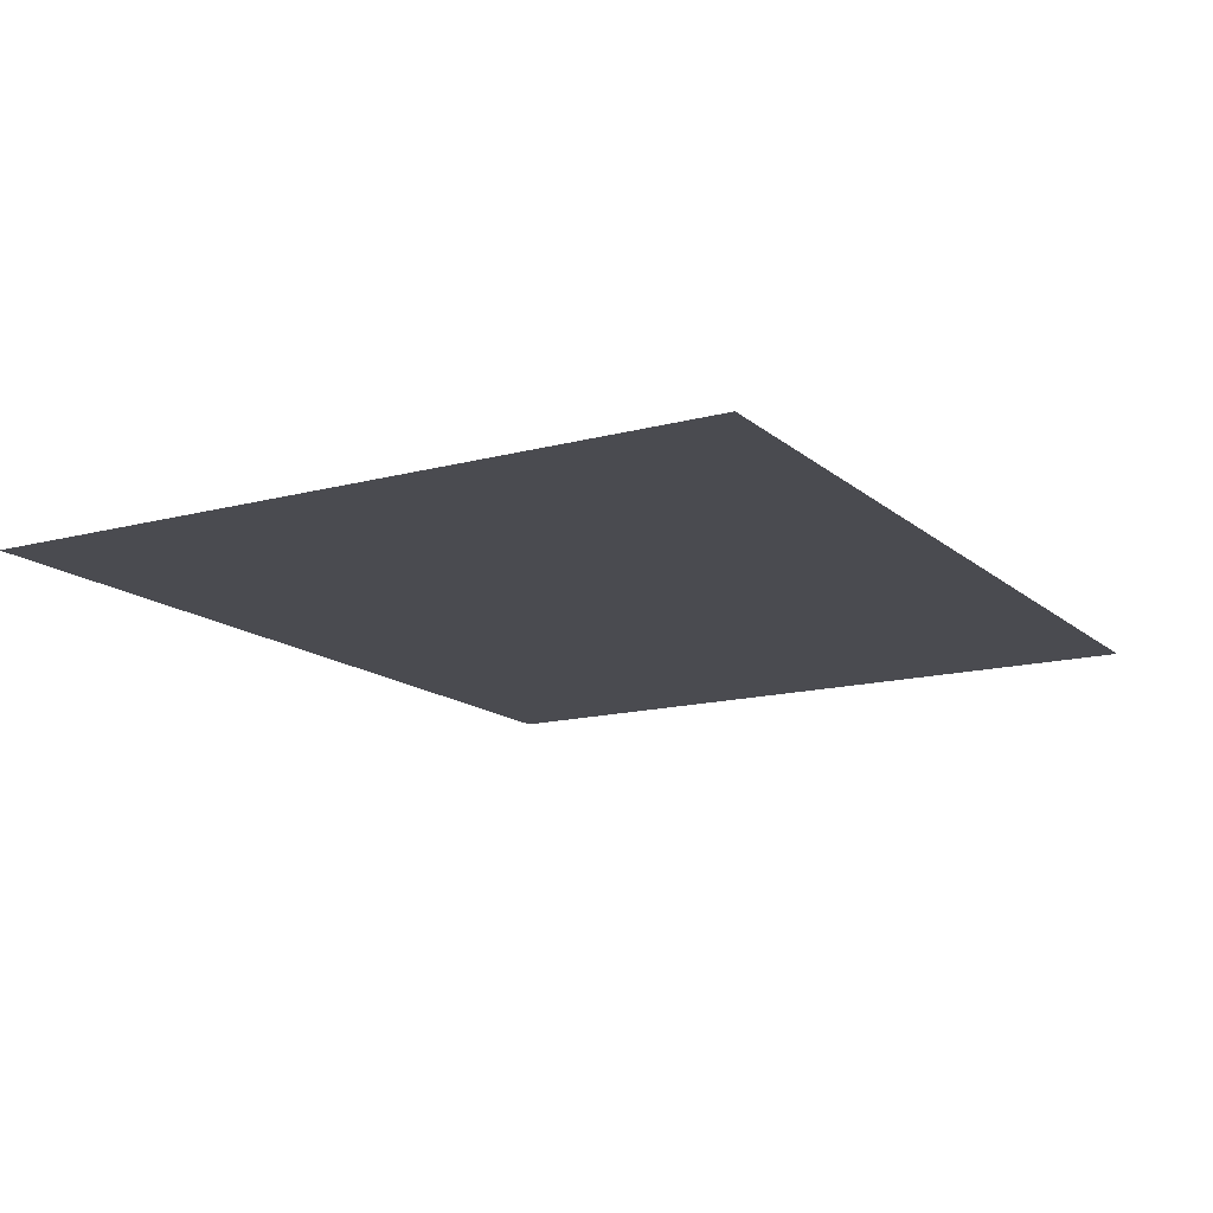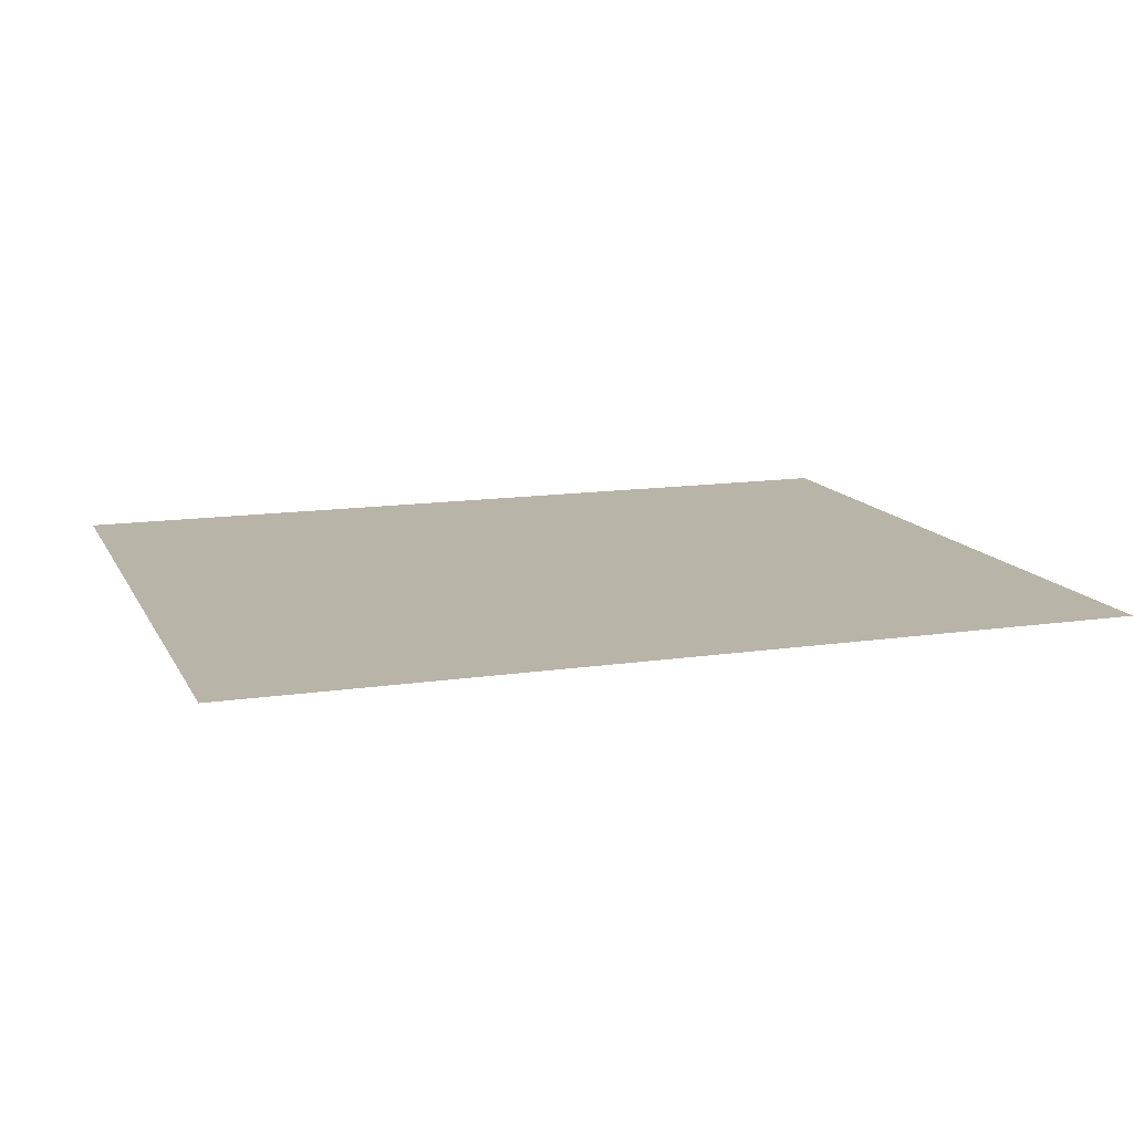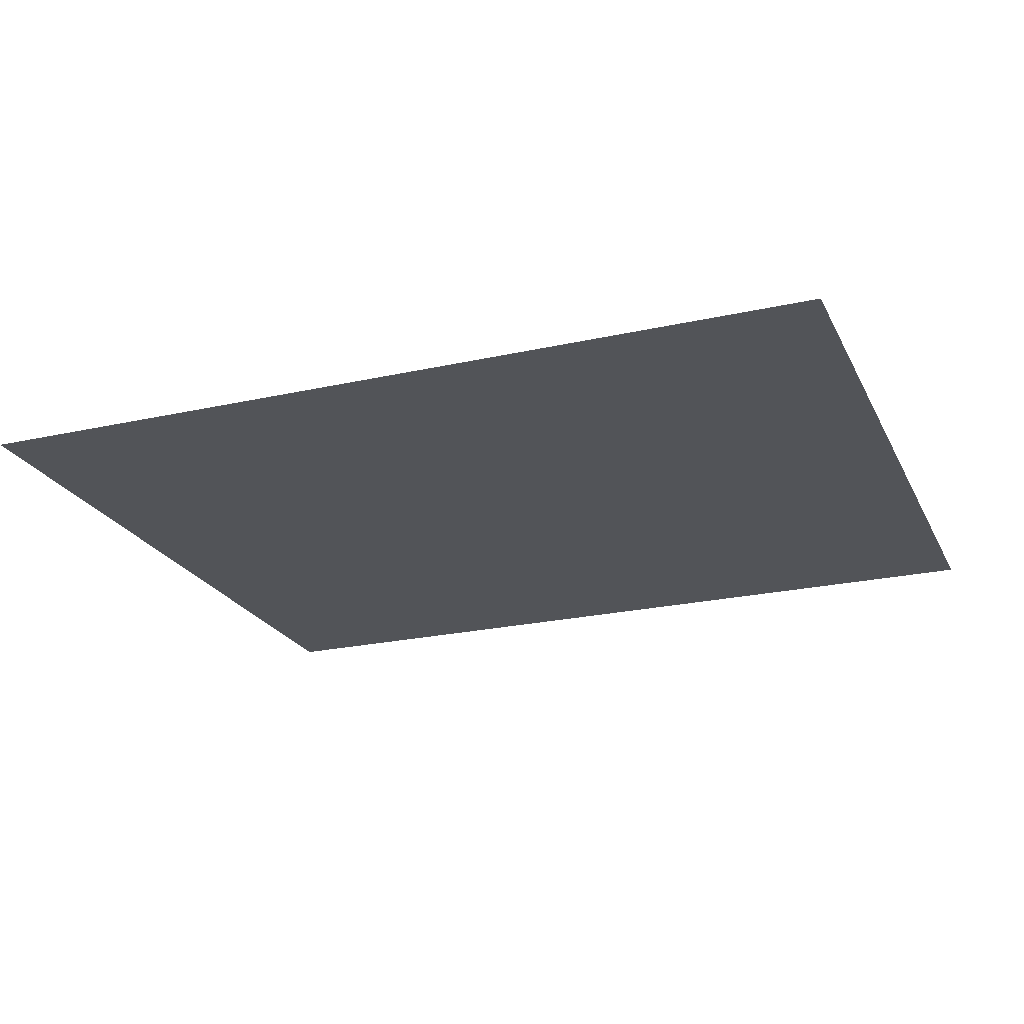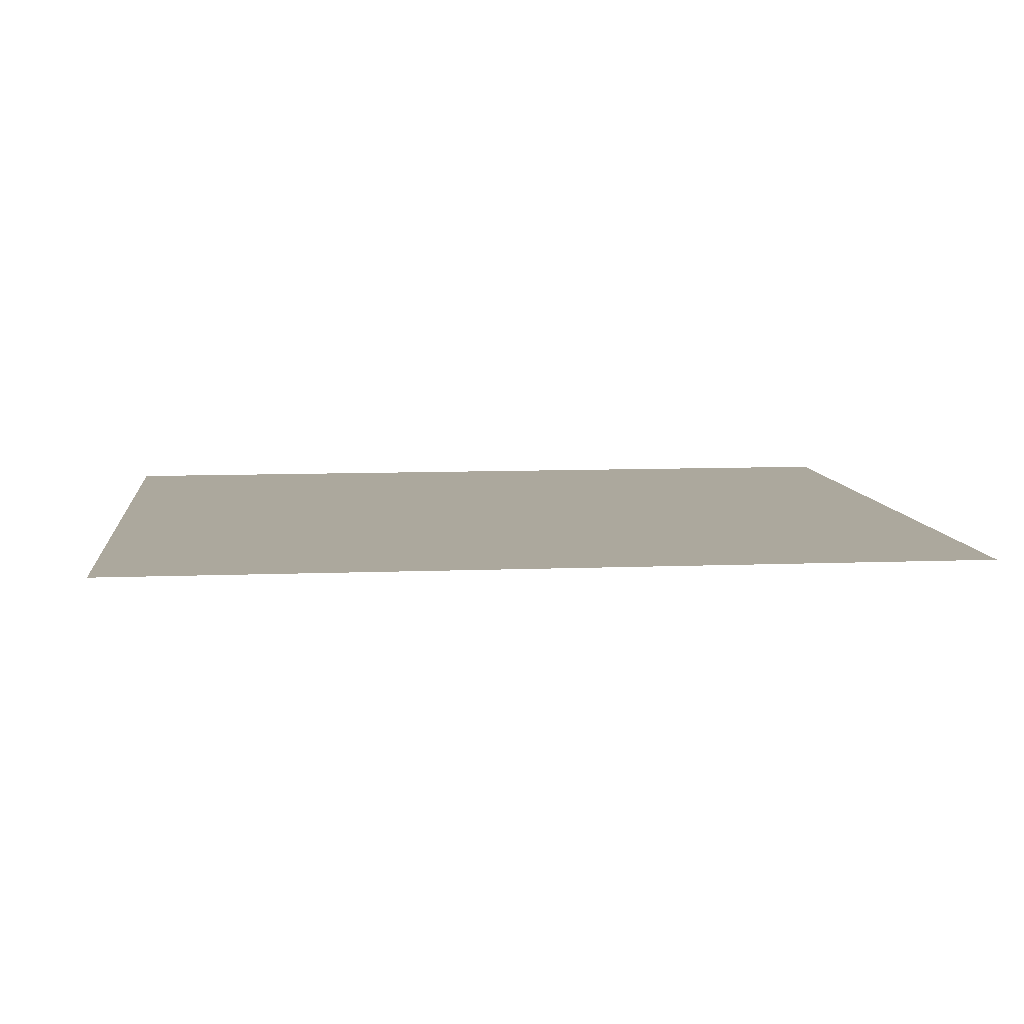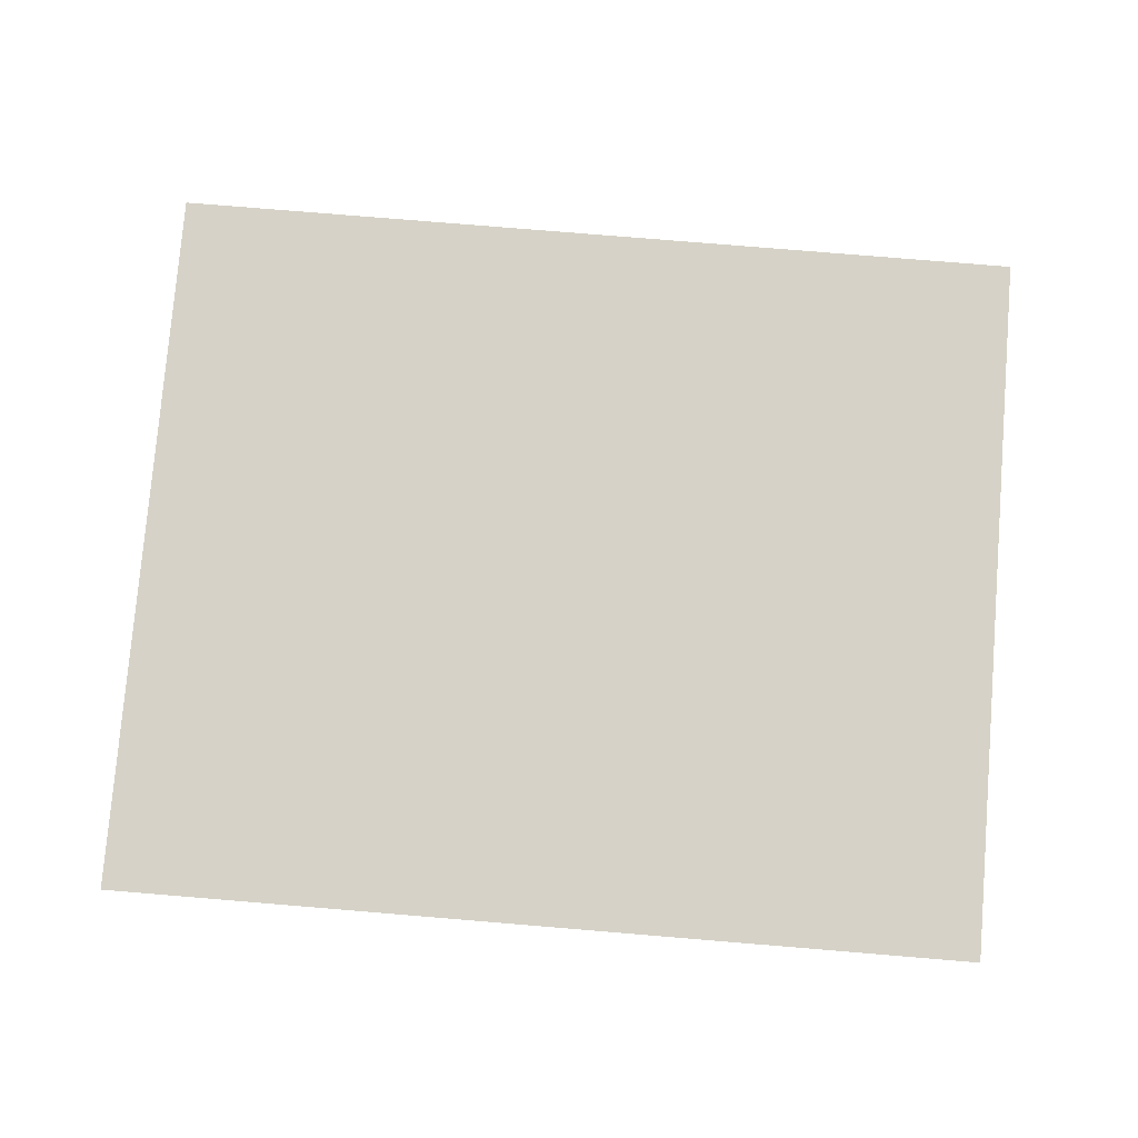
<metadata>
{"format":"obj","ext":"obj","renderer":"f3d","projection":"perspective","resolution":1024,"background":"white","views":[{"elev":-14.6,"azim":-59.8,"up":"+Z"},{"elev":13.2,"azim":161.2,"up":"+Z"},{"elev":-22.9,"azim":-159.0,"up":"+Z"},{"elev":8.6,"azim":-6.3,"up":"+Z"},{"elev":78.5,"azim":4.7,"up":"+Z"}]}
</metadata>
<code>
v -57 -5 0
v -59.27 -5 0
v -59.27 -3.12 0
v -57 -3.12 0
g Puzzle3_mesh_0036
f 1 2 3 4

</code>
